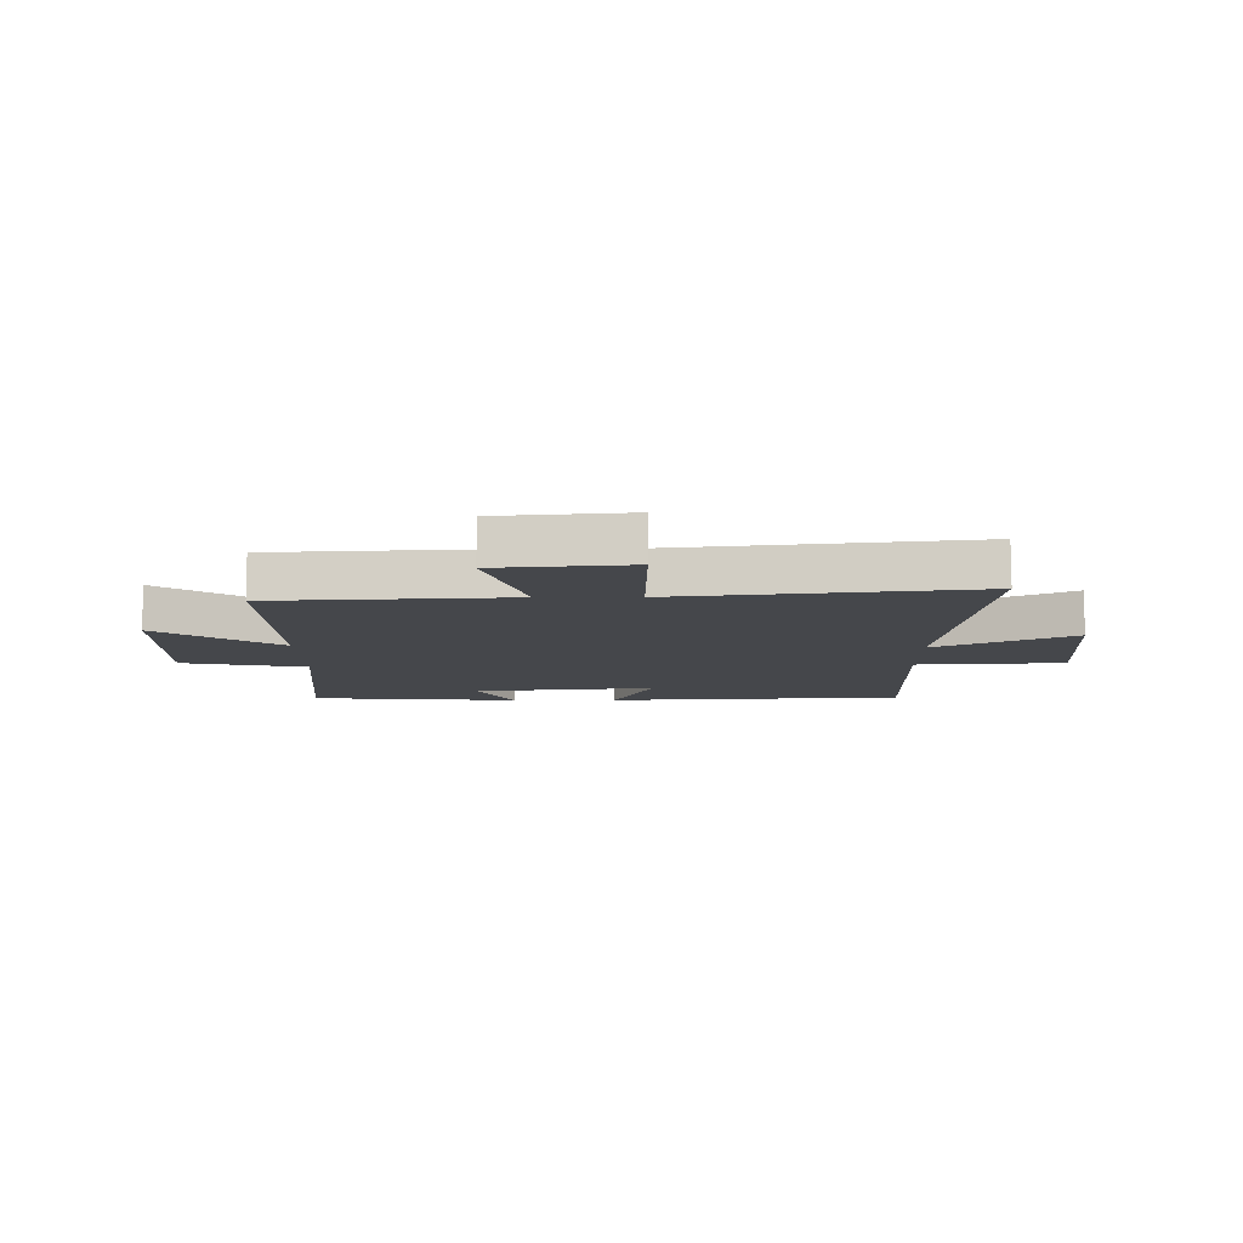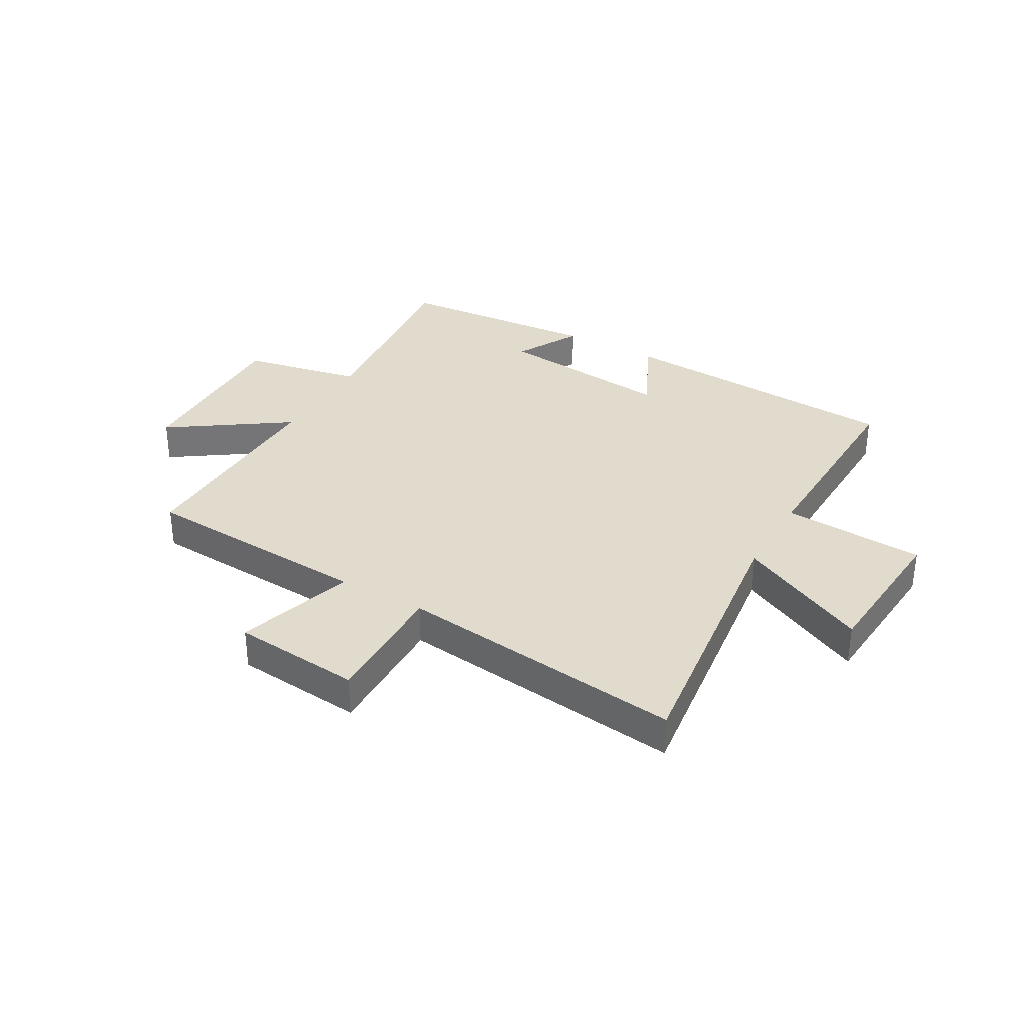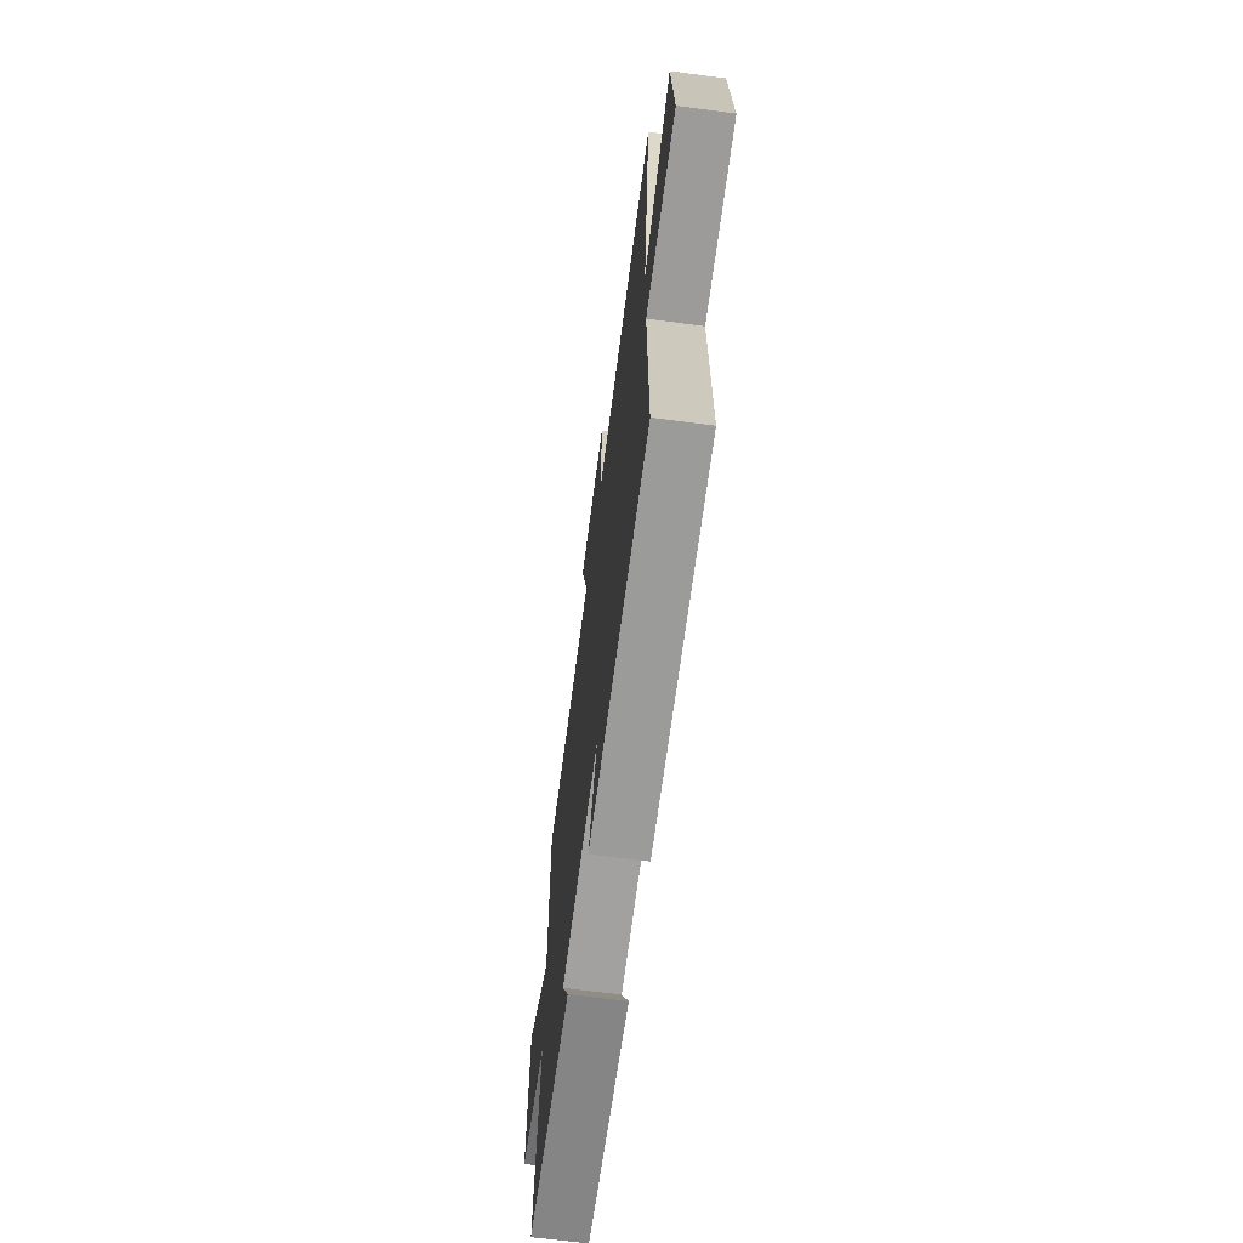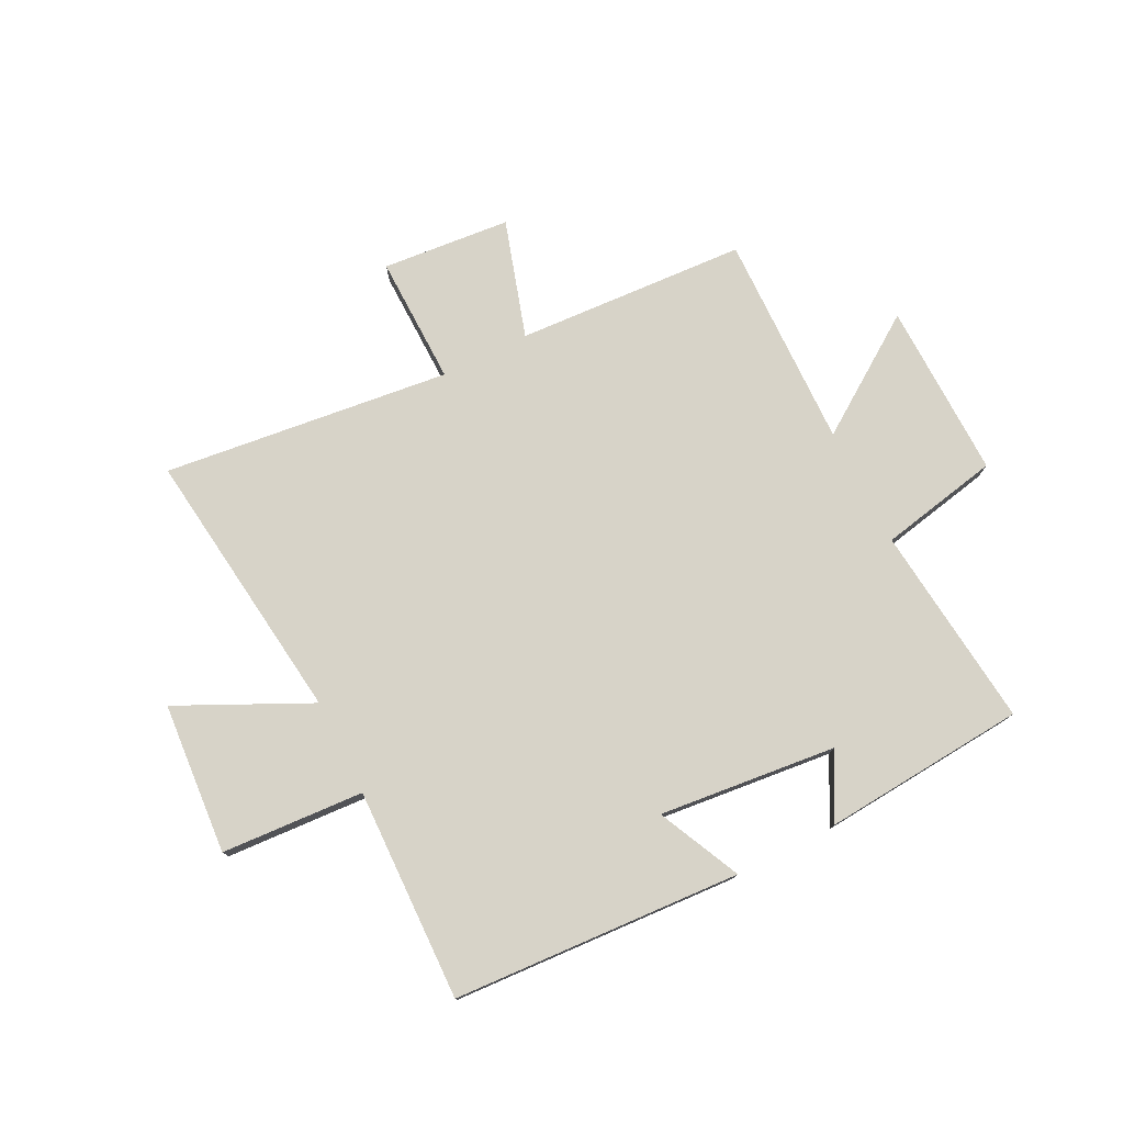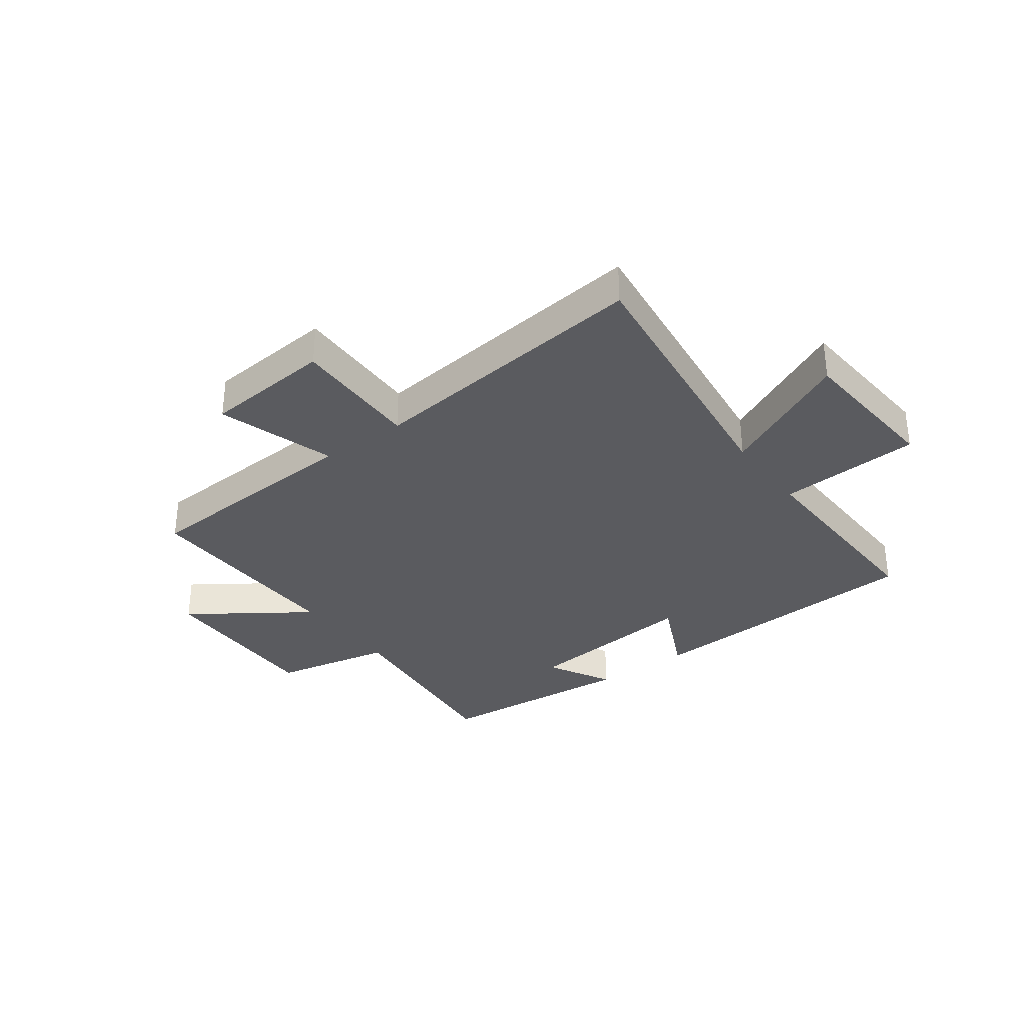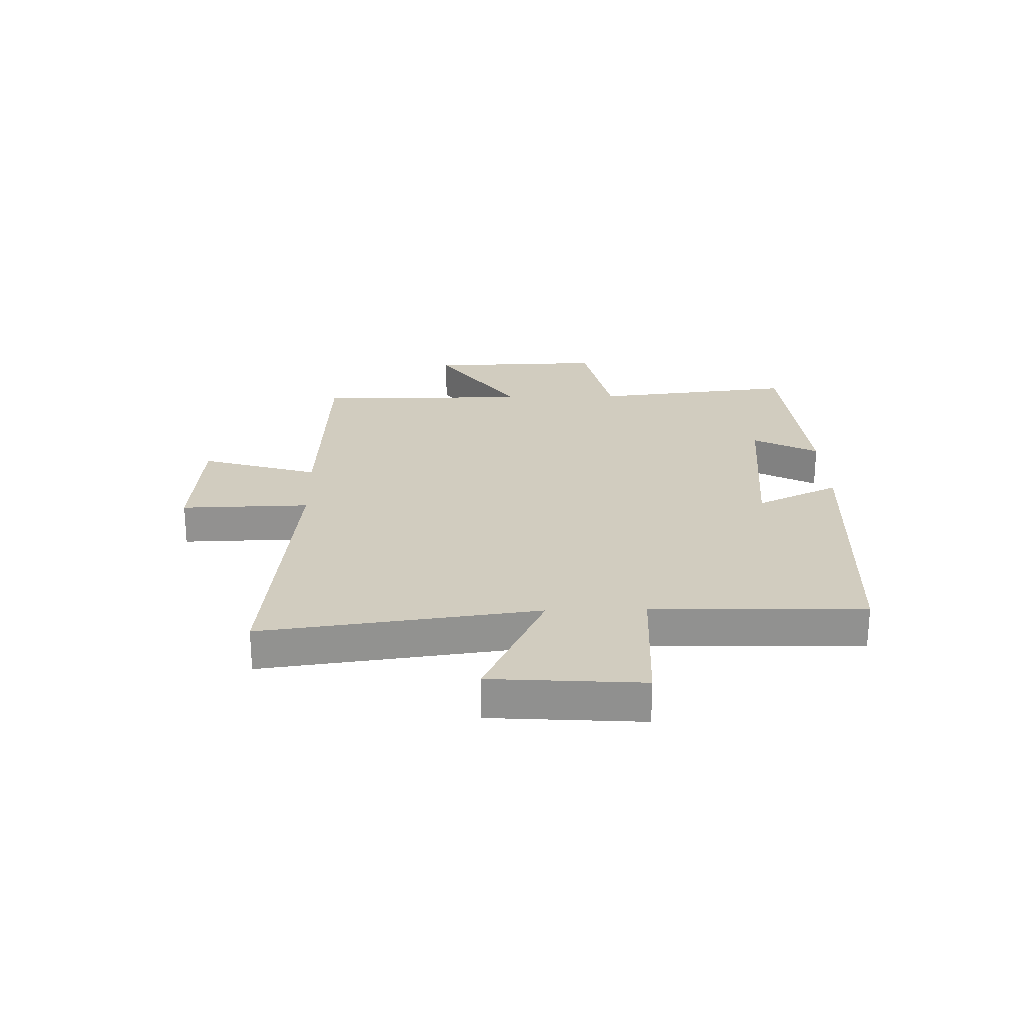
<metadata>
{"format":"obj","ext":"obj","renderer":"f3d","projection":"perspective","resolution":1024,"background":"white","views":[{"elev":-10.2,"azim":0.5,"up":"+Y"},{"elev":33.8,"azim":29.8,"up":"+Y"},{"elev":-66.3,"azim":82.4,"up":"+Z"},{"elev":76.8,"azim":153.3,"up":"+Y"},{"elev":-32.8,"azim":36.4,"up":"+Y"},{"elev":24.2,"azim":88.3,"up":"+Y"}]}
</metadata>
<code>
v 0.561 0.07 0.558
v 0.5 0.07 0.072
v 0.731 0.07 0.183
v 0.751 0.07 -0.083
v 0.5 0.07 -0.098
v 0.51 0.07 -0.471
v 0.002 0.07 -0.5
v 0.071 0.07 -0.354
v -0.241 0.07 -0.386
v -0.18 0.07 -0.5
v -0.538 0.07 -0.471
v -0.5 0.07 -0.114
v -0.711 0.07 -0.071
v -0.705 0.07 0.239
v -0.5 0.07 0.098
v -0.508 0.07 0.477
v -0.102 0.07 0.5
v -0.166 0.07 0.707
v 0.06 0.07 0.727
v 0.056 0.07 0.5
v 0.561 0 0.558
v 0.5 0 0.072
v 0.731 0 0.183
v 0.751 0 -0.083
v 0.5 0 -0.098
v 0.51 0 -0.471
v 0.002 0 -0.5
v 0.071 0 -0.354
v -0.241 0 -0.386
v -0.18 0 -0.5
v -0.538 0 -0.471
v -0.5 0 -0.114
v -0.711 0 -0.071
v -0.705 0 0.239
v -0.5 0 0.098
v -0.508 0 0.477
v -0.102 0 0.5
v -0.166 0 0.707
v 0.06 0 0.727
v 0.056 0 0.5
f 17 18 19 20
f 15 16 17 20
f 15 20 1 2
f 12 13 14 15
f 12 15 2
f 9 10 11 12
f 8 9 12 2
f 5 6 7 8
f 5 8 2 3
f 3 4 5
f 40 39 38 37
f 40 37 36 35
f 22 21 40 35
f 35 34 33 32
f 22 35 32
f 32 31 30 29
f 22 32 29 28
f 28 27 26 25
f 23 22 28 25
f 25 24 23
f 1 21 22 2
f 2 22 23 3
f 3 23 24 4
f 4 24 25 5
f 5 25 26 6
f 6 26 27 7
f 7 27 28 8
f 8 28 29 9
f 9 29 30 10
f 10 30 31 11
f 11 31 32 12
f 12 32 33 13
f 13 33 34 14
f 14 34 35 15
f 15 35 36 16
f 16 36 37 17
f 17 37 38 18
f 18 38 39 19
f 19 39 40 20
f 20 40 21 1

</code>
